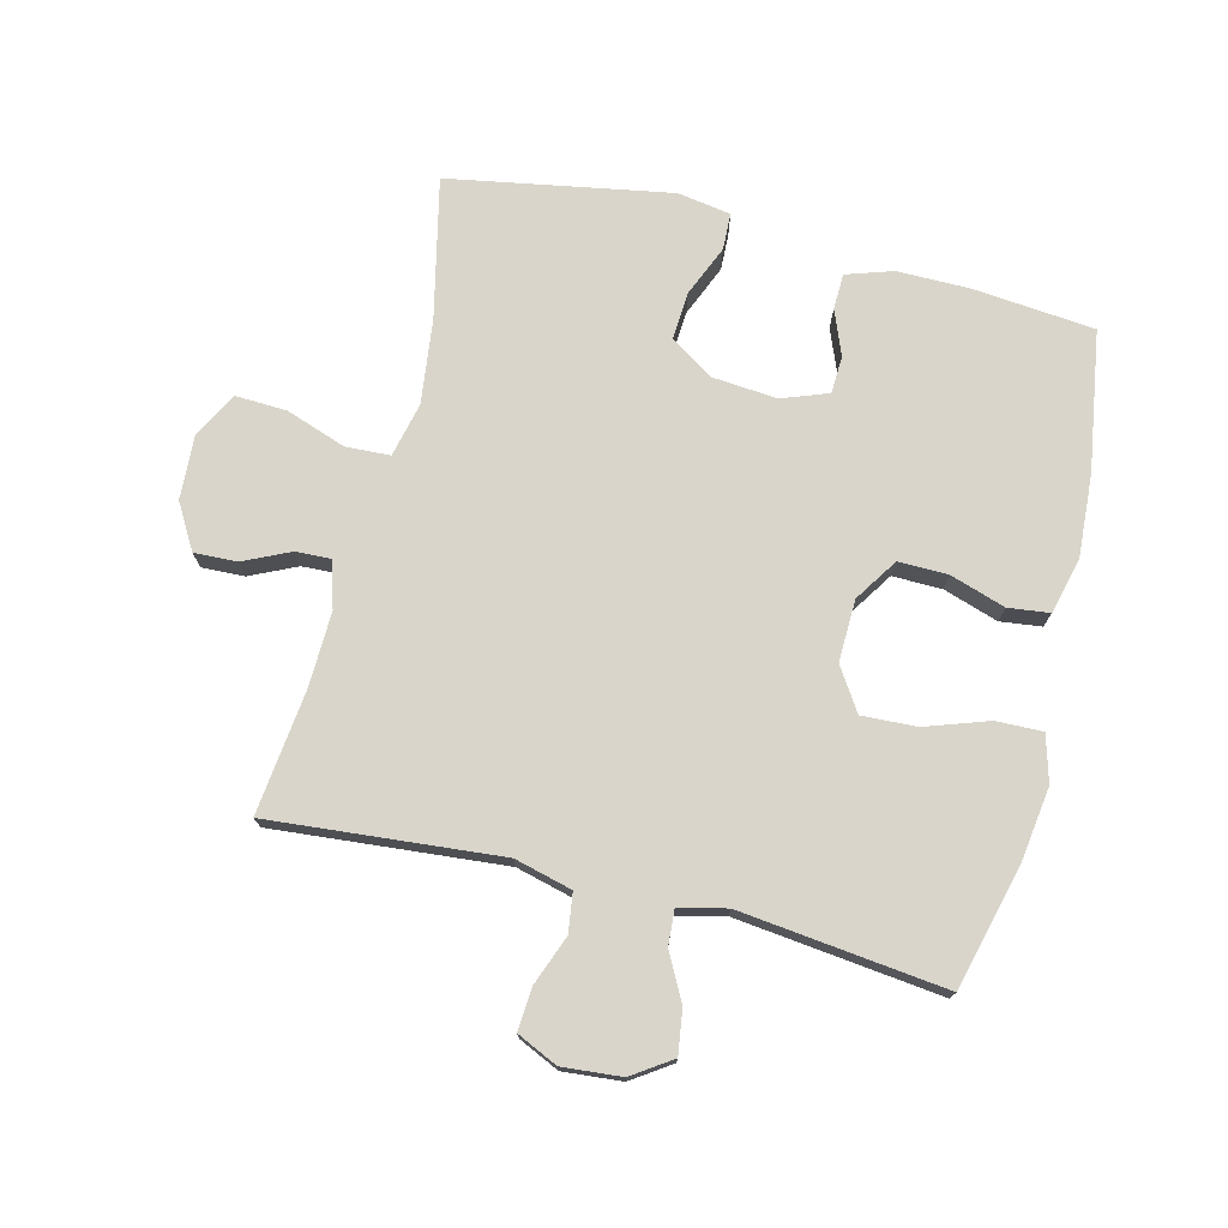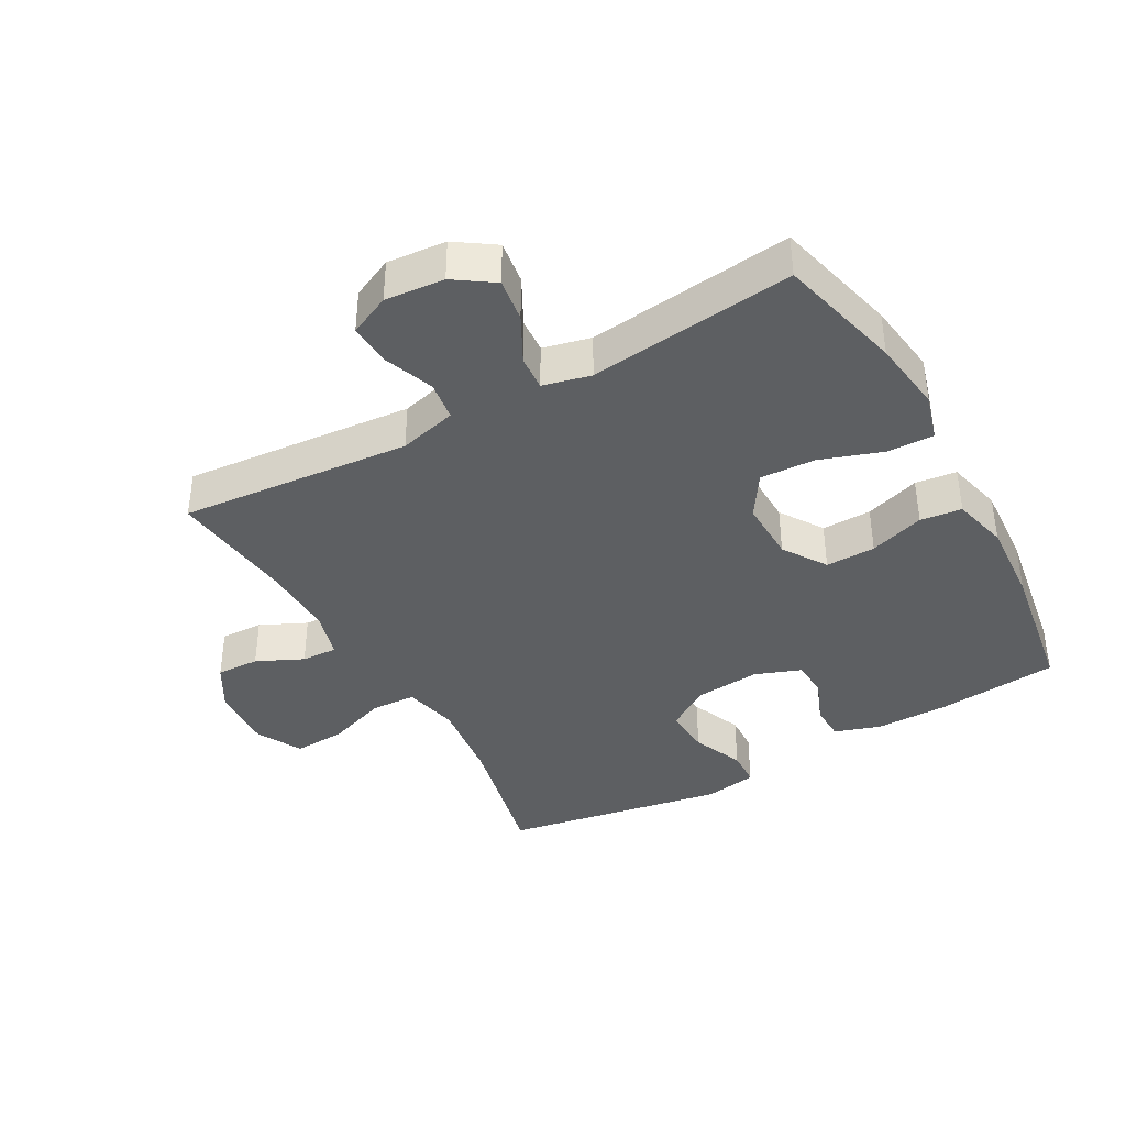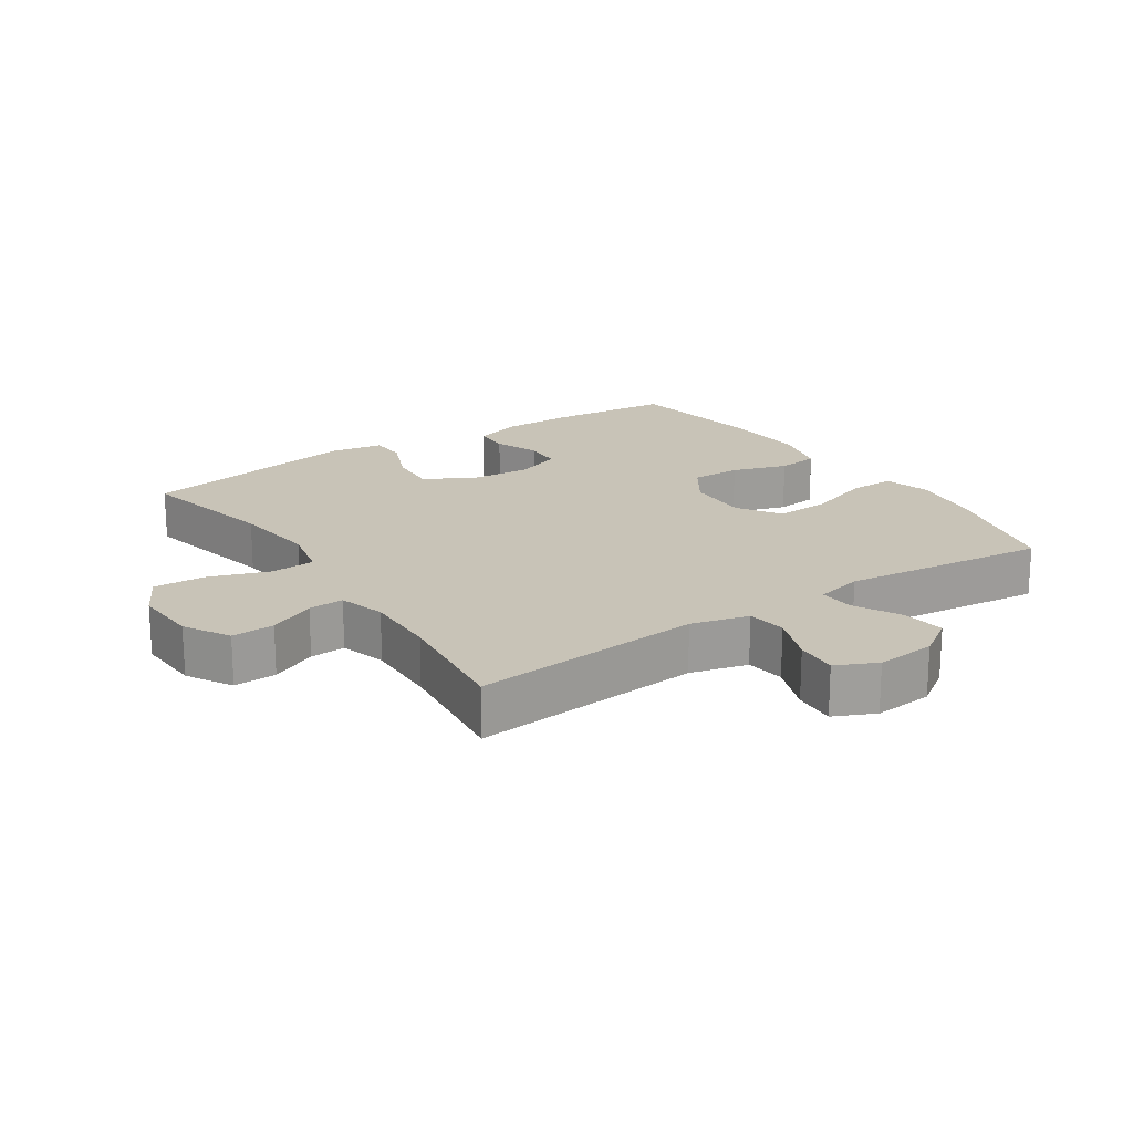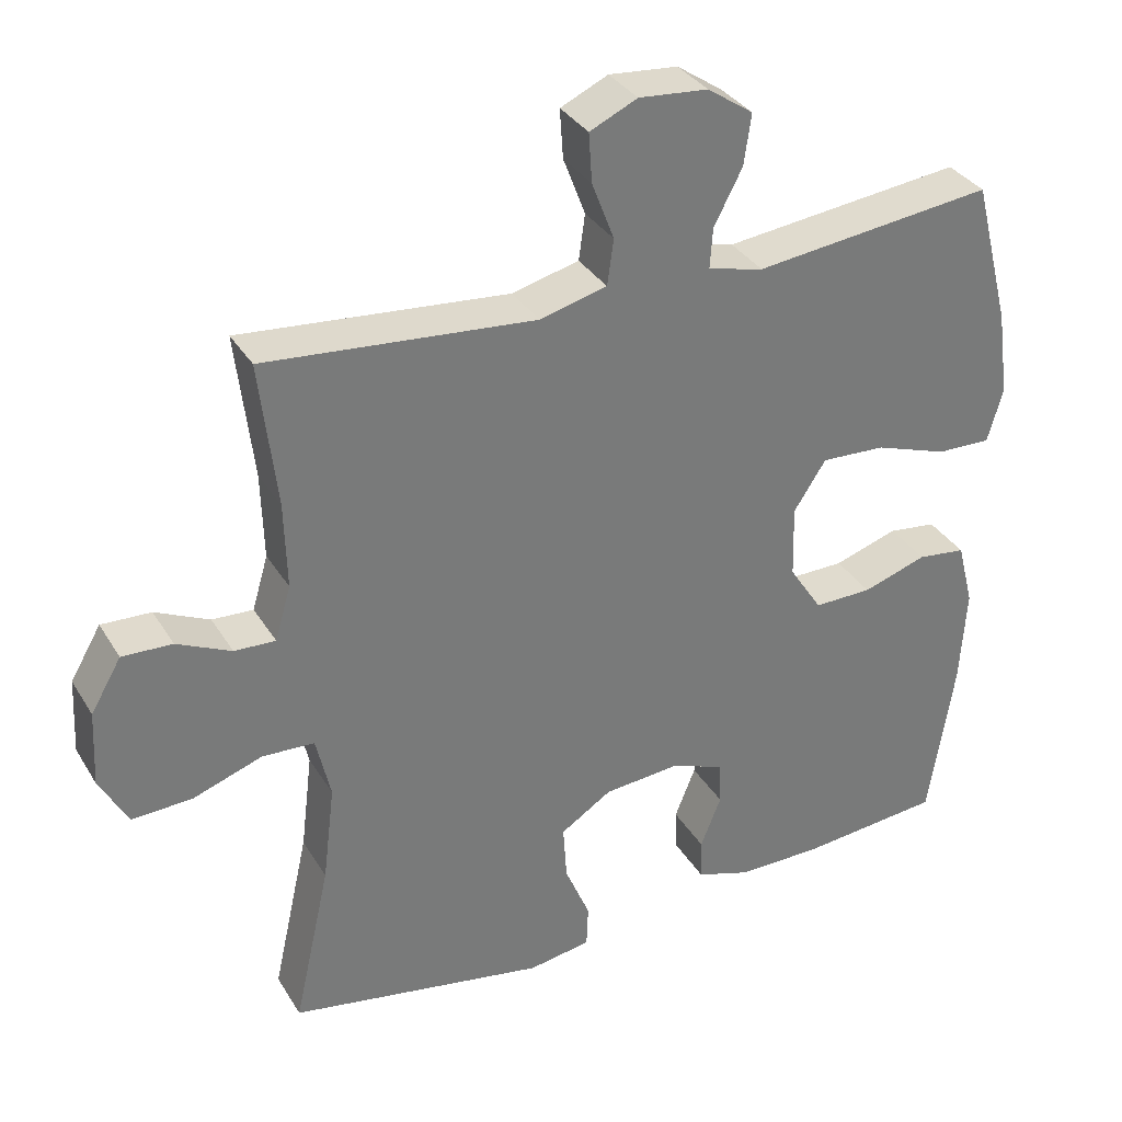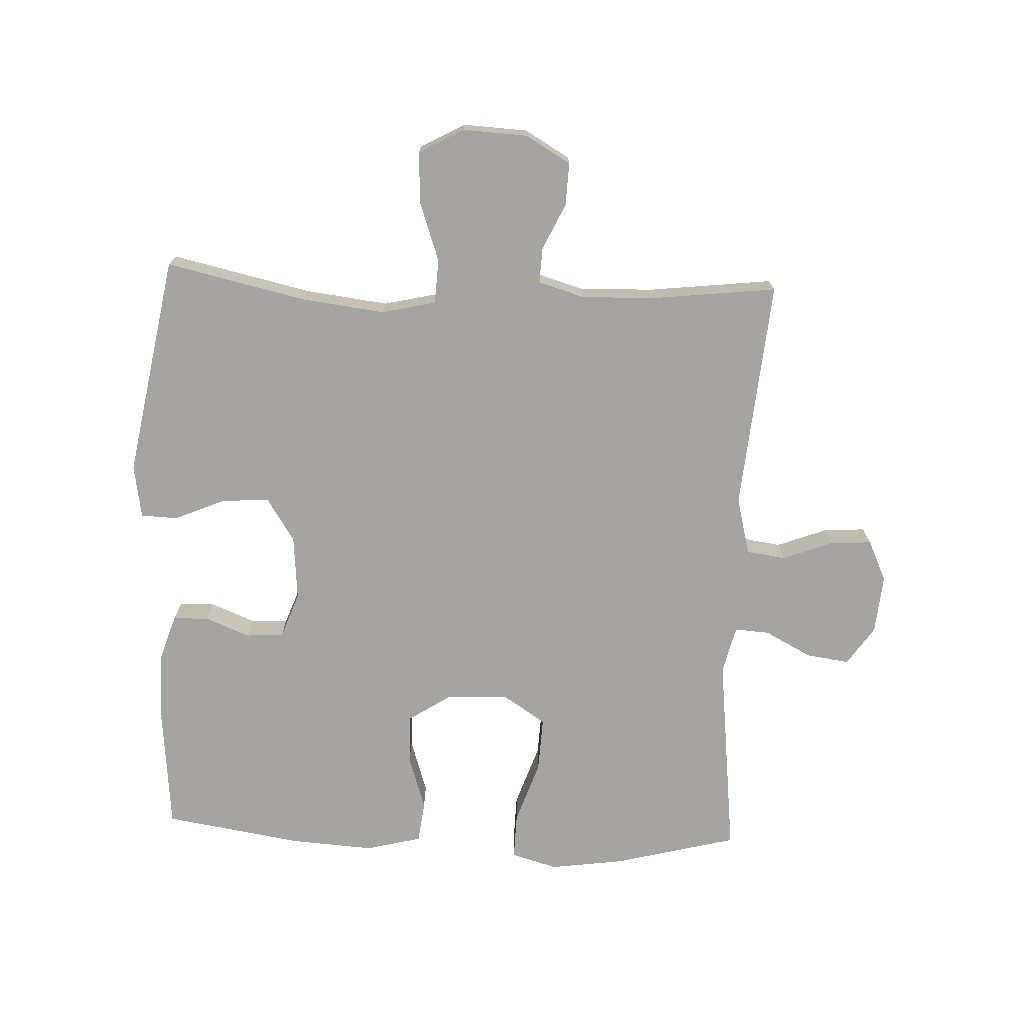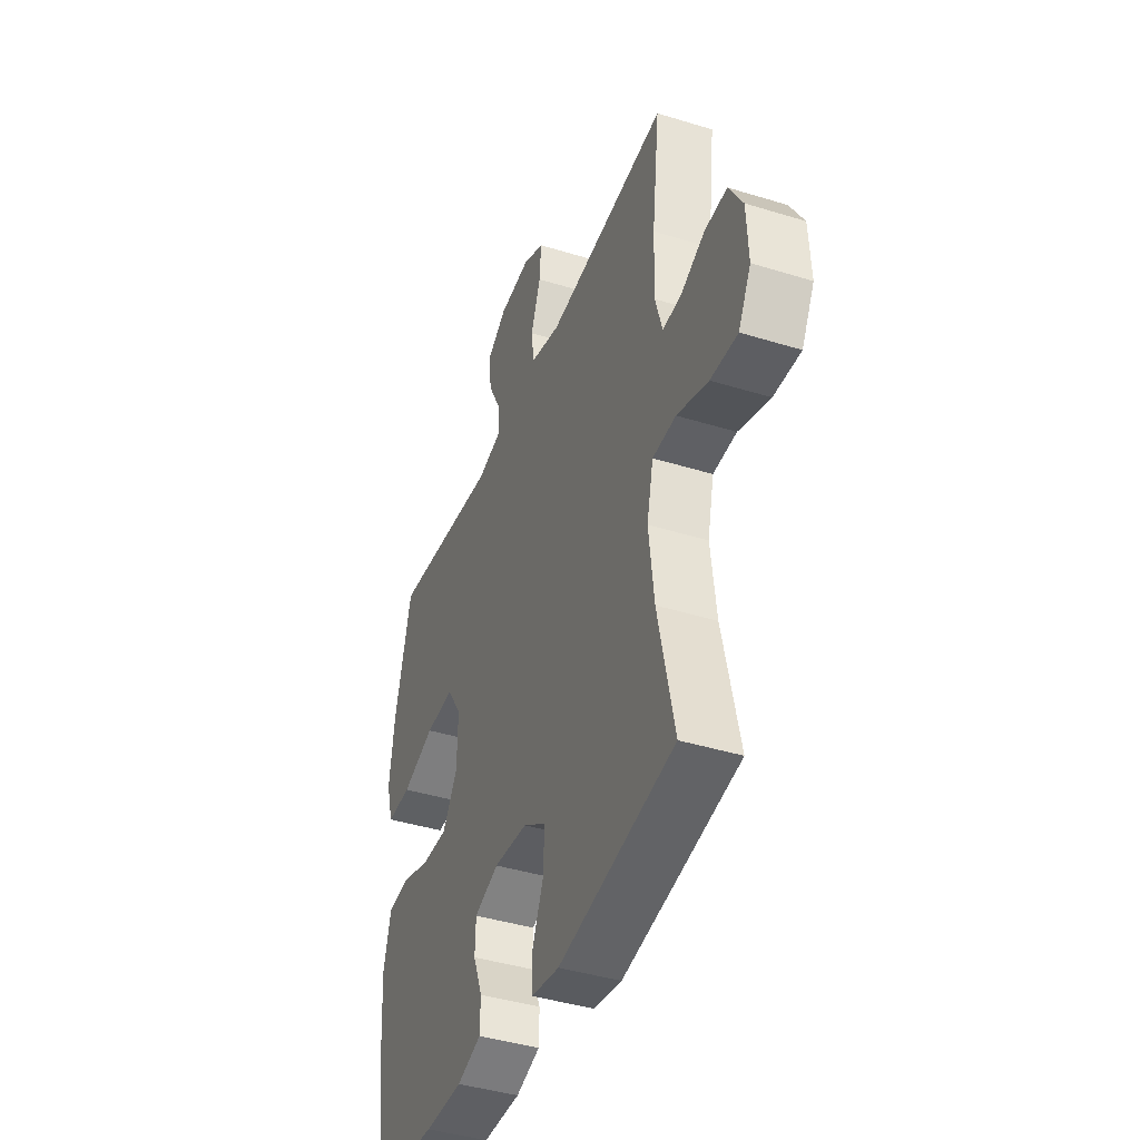
<metadata>
{"format":"obj","ext":"obj","renderer":"f3d","projection":"perspective","resolution":1024,"background":"white","views":[{"elev":74.7,"azim":14.0,"up":"+Y"},{"elev":-39.6,"azim":29.2,"up":"+Y"},{"elev":19.6,"azim":-33.7,"up":"+Y"},{"elev":33.6,"azim":-26.9,"up":"+Z"},{"elev":-73.2,"azim":-92.4,"up":"+Y"},{"elev":-41.2,"azim":-110.6,"up":"+Z"}]}
</metadata>
<code>
o path262
v -0.4544 0.0375 0.2747
v -0.4512 0.0375 0.1573
v -0.4728 0.0375 0.08372
v -0.5288 0.0375 0.08627
v -0.6024 0.0375 0.1206
v -0.6703 0.0375 0.1233
v -0.7119 0.0375 0.05201
v -0.7172 0.0375 -0.05076
v -0.6789 0.0375 -0.1213
v -0.5973 0.0375 -0.1177
v -0.5024 0.0375 -0.08452
v -0.4315 0.0375 -0.088
v -0.4118 0.0375 -0.174
v -0.4279 0.0375 -0.3066
v -0.4774 0.0375 -0.5286
v -0.1261 0.0375 -0.5911
v -0.04143 0.0375 -0.5773
v -0.03916 0.0375 -0.5194
v -0.0735 0.0375 -0.4381
v -0.07837 0.0375 -0.3629
v -0.009065 0.0375 -0.3182
v 0.09349 0.0375 -0.3093
v 0.167 0.0375 -0.3365
v 0.1696 0.0375 -0.3959
v 0.1414 0.0375 -0.4665
v 0.143 0.0375 -0.5231
v 0.2167 0.0375 -0.5471
v 0.3316 0.0375 -0.5469
v 0.5245 0.0375 -0.5286
v 0.5594 0.0375 -0.3079
v 0.5679 0.0375 -0.1751
v 0.5455 0.0375 -0.08706
v 0.4799 0.0375 -0.07901
v 0.3927 0.0375 -0.1073
v 0.3138 0.0375 -0.1085
v 0.2689 0.0375 -0.03989
v 0.2664 0.0375 0.05845
v 0.3102 0.0375 0.1257
v 0.3972 0.0375 0.1214
v 0.4965 0.0375 0.08734
v 0.5703 0.0375 0.08546
v 0.5912 0.0375 0.159
v 0.575 0.0375 0.2759
v 0.5245 0.0375 0.4731
v 0.1984 0.0375 0.4355
v 0.1228 0.0375 0.4539
v 0.1266 0.0375 0.5089
v 0.1653 0.0375 0.583
v 0.1751 0.0375 0.6517
v 0.113 0.0375 0.694
v 0.0191 0.0375 0.7022
v -0.04566 0.0375 0.6722
v -0.04119 0.0375 0.6055
v -0.01103 0.0375 0.5261
v -0.01961 0.0375 0.4639
v -0.1111 0.0375 0.4404
v -0.4774 0.0375 0.4731
v -0.4544 -0.0375 0.2747
v -0.4512 -0.0375 0.1573
v -0.4728 -0.0375 0.08372
v -0.5288 -0.0375 0.08627
v -0.6024 -0.0375 0.1206
v -0.6703 -0.0375 0.1233
v -0.7119 -0.0375 0.05201
v -0.7172 -0.0375 -0.05076
v -0.6789 -0.0375 -0.1213
v -0.5973 -0.0375 -0.1177
v -0.5024 -0.0375 -0.08452
v -0.4315 -0.0375 -0.088
v -0.4118 -0.0375 -0.174
v -0.4279 -0.0375 -0.3066
v -0.4774 -0.0375 -0.5286
v -0.1261 -0.0375 -0.5911
v -0.04143 -0.0375 -0.5773
v -0.03916 -0.0375 -0.5194
v -0.0735 -0.0375 -0.4381
v -0.07837 -0.0375 -0.3629
v -0.009065 -0.0375 -0.3182
v 0.09349 -0.0375 -0.3093
v 0.167 -0.0375 -0.3365
v 0.1696 -0.0375 -0.3959
v 0.1414 -0.0375 -0.4665
v 0.143 -0.0375 -0.5231
v 0.2167 -0.0375 -0.5471
v 0.3316 -0.0375 -0.5469
v 0.5245 -0.0375 -0.5286
v 0.5594 -0.0375 -0.3079
v 0.5679 -0.0375 -0.1751
v 0.5455 -0.0375 -0.08706
v 0.4799 -0.0375 -0.07901
v 0.3927 -0.0375 -0.1073
v 0.3138 -0.0375 -0.1085
v 0.2689 -0.0375 -0.03989
v 0.2664 -0.0375 0.05845
v 0.3102 -0.0375 0.1257
v 0.3972 -0.0375 0.1214
v 0.4965 -0.0375 0.08734
v 0.5703 -0.0375 0.08546
v 0.5912 -0.0375 0.159
v 0.575 -0.0375 0.2759
v 0.5245 -0.0375 0.4731
v 0.1984 -0.0375 0.4355
v 0.1228 -0.0375 0.4539
v 0.1266 -0.0375 0.5089
v 0.1653 -0.0375 0.583
v 0.1751 -0.0375 0.6517
v 0.113 -0.0375 0.694
v 0.0191 -0.0375 0.7022
v -0.04566 -0.0375 0.6722
v -0.04119 -0.0375 0.6055
v -0.01103 -0.0375 0.5261
v -0.01961 -0.0375 0.4639
v -0.1111 -0.0375 0.4404
v -0.4774 -0.0375 0.4731
v 0.113 0.0375 0.694
v 0.0191 0.0375 0.7022
v -0.04566 0.0375 0.6722
v -0.04566 0.0375 0.6722
v 0.1751 0.0375 0.6517
v 0.1751 0.0375 0.6517
v -0.04119 0.0375 0.6055
v 0.1653 0.0375 0.583
v -0.01103 0.0375 0.5261
v 0.1266 0.0375 0.5089
v -0.01961 0.0375 0.4639
v -0.01961 0.0375 0.4639
v 0.1228 0.0375 0.4539
v 0.1228 0.0375 0.4539
v -0.1111 0.0375 0.4404
v 0.1984 0.0375 0.4355
v -0.4774 0.0375 0.4731
v -0.4774 0.0375 0.4731
v 0.5245 0.0375 0.4731
v 0.5245 0.0375 0.4731
v 0.575 0.0375 0.2759
v -0.4544 0.0375 0.2747
v 0.5912 0.0375 0.159
v -0.4512 0.0375 0.1573
v 0.5703 0.0375 0.08546
v 0.5703 0.0375 0.08546
v 0.3102 0.0375 0.1257
v 0.3972 0.0375 0.1214
v -0.4728 0.0375 0.08372
v -0.4728 0.0375 0.08372
v 0.2664 0.0375 0.05845
v -0.6024 0.0375 0.1206
v -0.6703 0.0375 0.1233
v -0.6703 0.0375 0.1233
v -0.7119 0.0375 0.05201
v 0.4965 0.0375 0.08734
v -0.5288 0.0375 0.08627
v 0.2689 0.0375 -0.03989
v -0.7172 0.0375 -0.05076
v 0.3138 0.0375 -0.1085
v -0.6789 0.0375 -0.1213
v -0.6789 0.0375 -0.1213
v 0.5455 0.0375 -0.08706
v 0.5455 0.0375 -0.08706
v 0.4799 0.0375 -0.07901
v 0.3927 0.0375 -0.1073
v -0.5024 0.0375 -0.08452
v -0.4315 0.0375 -0.088
v -0.4315 0.0375 -0.088
v -0.5973 0.0375 -0.1177
v 0.5679 0.0375 -0.1751
v -0.4118 0.0375 -0.174
v -0.4279 0.0375 -0.3066
v 0.5594 0.0375 -0.3079
v -0.009065 0.0375 -0.3182
v 0.09349 0.0375 -0.3093
v 0.167 0.0375 -0.3365
v 0.167 0.0375 -0.3365
v -0.07837 0.0375 -0.3629
v -0.07837 0.0375 -0.3629
v 0.1696 0.0375 -0.3959
v -0.0735 0.0375 -0.4381
v 0.1414 0.0375 -0.4665
v 0.5245 0.0375 -0.5286
v 0.5245 0.0375 -0.5286
v -0.03916 0.0375 -0.5194
v 0.143 0.0375 -0.5231
v 0.143 0.0375 -0.5231
v -0.4774 0.0375 -0.5286
v -0.4774 0.0375 -0.5286
v -0.04143 0.0375 -0.5773
v -0.04143 0.0375 -0.5773
v 0.2167 0.0375 -0.5471
v 0.3316 0.0375 -0.5469
v -0.1261 0.0375 -0.5911
v 0.113 -0.0375 0.694
v 0.0191 -0.0375 0.7022
v -0.04566 -0.0375 0.6722
v -0.04566 -0.0375 0.6722
v 0.1751 -0.0375 0.6517
v 0.1751 -0.0375 0.6517
v -0.04119 -0.0375 0.6055
v 0.1653 -0.0375 0.583
v -0.01103 -0.0375 0.5261
v 0.1266 -0.0375 0.5089
v -0.01961 -0.0375 0.4639
v -0.01961 -0.0375 0.4639
v 0.1228 -0.0375 0.4539
v 0.1228 -0.0375 0.4539
v -0.1111 -0.0375 0.4404
v 0.1984 -0.0375 0.4355
v -0.4774 -0.0375 0.4731
v -0.4774 -0.0375 0.4731
v 0.5245 -0.0375 0.4731
v 0.5245 -0.0375 0.4731
v 0.575 -0.0375 0.2759
v -0.4544 -0.0375 0.2747
v 0.5912 -0.0375 0.159
v -0.4512 -0.0375 0.1573
v 0.5703 -0.0375 0.08546
v 0.5703 -0.0375 0.08546
v 0.3102 -0.0375 0.1257
v 0.3972 -0.0375 0.1214
v -0.4728 -0.0375 0.08372
v -0.4728 -0.0375 0.08372
v 0.2664 -0.0375 0.05845
v -0.6024 -0.0375 0.1206
v -0.6703 -0.0375 0.1233
v -0.6703 -0.0375 0.1233
v -0.7119 -0.0375 0.05201
v 0.4965 -0.0375 0.08734
v -0.5288 -0.0375 0.08627
v 0.2689 -0.0375 -0.03989
v -0.7172 -0.0375 -0.05076
v 0.3138 -0.0375 -0.1085
v -0.6789 -0.0375 -0.1213
v -0.6789 -0.0375 -0.1213
v 0.5455 -0.0375 -0.08706
v 0.5455 -0.0375 -0.08706
v 0.4799 -0.0375 -0.07901
v 0.3927 -0.0375 -0.1073
v -0.5024 -0.0375 -0.08452
v -0.4315 -0.0375 -0.088
v -0.4315 -0.0375 -0.088
v -0.5973 -0.0375 -0.1177
v 0.5679 -0.0375 -0.1751
v -0.4118 -0.0375 -0.174
v -0.4279 -0.0375 -0.3066
v 0.5594 -0.0375 -0.3079
v -0.009065 -0.0375 -0.3182
v 0.09349 -0.0375 -0.3093
v 0.167 -0.0375 -0.3365
v 0.167 -0.0375 -0.3365
v -0.07837 -0.0375 -0.3629
v -0.07837 -0.0375 -0.3629
v 0.1696 -0.0375 -0.3959
v -0.0735 -0.0375 -0.4381
v 0.1414 -0.0375 -0.4665
v 0.5245 -0.0375 -0.5286
v 0.5245 -0.0375 -0.5286
v -0.03916 -0.0375 -0.5194
v 0.143 -0.0375 -0.5231
v 0.143 -0.0375 -0.5231
v -0.4774 -0.0375 -0.5286
v -0.4774 -0.0375 -0.5286
v -0.04143 -0.0375 -0.5773
v -0.04143 -0.0375 -0.5773
v 0.2167 -0.0375 -0.5471
v 0.3316 -0.0375 -0.5469
v -0.1261 -0.0375 -0.5911
f 198 197 196
f 202 199 198
f 202 220 216
f 197 198 199
f 242 251 248
f 237 244 220
f 225 210 217
f 211 204 206
f 222 224 221
f 200 202 198
f 243 263 253
f 263 246 250
f 190 196 197
f 213 220 204
f 229 246 235
f 236 226 239
f 221 224 226
f 235 240 234
f 245 246 229
f 234 240 232
f 243 246 263
f 191 196 190
f 262 252 256
f 196 191 192
f 242 248 241
f 251 264 255
f 255 264 260
f 204 220 200
f 200 220 202
f 218 236 237
f 246 243 235
f 218 237 213
f 228 239 224
f 241 244 237
f 226 236 218
f 262 250 252
f 224 239 226
f 241 248 244
f 213 237 220
f 227 244 245
f 264 251 242
f 250 262 263
f 205 217 210
f 230 239 228
f 202 216 205
f 240 235 243
f 220 244 227
f 210 225 212
f 213 204 211
f 216 217 205
f 190 197 194
f 227 245 229
f 205 210 208
f 264 242 258
f 212 225 214
f 50 51 108 107
f 51 118 193 108
f 120 50 107 195
f 52 53 110 109
f 48 49 106 105
f 53 54 111 110
f 47 48 105 104
f 54 126 201 111
f 128 47 104 203
f 55 56 113 112
f 45 46 103 102
f 56 132 207 113
f 134 45 102 209
f 43 44 101 100
f 57 1 58 114
f 42 43 100 99
f 1 2 59 58
f 140 42 99 215
f 38 39 96 95
f 2 144 219 59
f 37 38 95 94
f 5 148 223 62
f 6 7 64 63
f 40 41 98 97
f 39 40 97 96
f 4 5 62 61
f 3 4 61 60
f 36 37 94 93
f 7 8 65 64
f 35 36 93 92
f 8 156 231 65
f 158 33 90 233
f 33 34 91 90
f 11 163 238 68
f 10 11 68 67
f 9 10 67 66
f 31 32 89 88
f 12 13 70 69
f 34 35 92 91
f 13 14 71 70
f 30 31 88 87
f 21 22 79 78
f 22 172 247 79
f 174 21 78 249
f 23 24 81 80
f 19 20 77 76
f 24 25 82 81
f 179 30 87 254
f 18 19 76 75
f 25 182 257 82
f 14 184 259 71
f 186 18 75 261
f 26 27 84 83
f 28 29 86 85
f 27 28 85 84
f 16 17 74 73
f 15 16 73 72
f 123 121 122
f 127 123 124
f 127 141 145
f 122 124 123
f 167 173 176
f 162 145 169
f 150 142 135
f 136 131 129
f 147 146 149
f 125 123 127
f 168 178 188
f 188 175 171
f 115 122 121
f 138 129 145
f 154 160 171
f 161 164 151
f 146 151 149
f 160 159 165
f 170 154 171
f 159 157 165
f 168 188 171
f 116 115 121
f 187 181 177
f 121 117 116
f 167 166 173
f 176 180 189
f 180 185 189
f 129 125 145
f 125 127 145
f 143 162 161
f 171 160 168
f 143 138 162
f 153 149 164
f 166 162 169
f 151 143 161
f 187 177 175
f 149 151 164
f 166 169 173
f 138 145 162
f 152 170 169
f 189 167 176
f 175 188 187
f 130 135 142
f 155 153 164
f 127 130 141
f 165 168 160
f 145 152 169
f 135 137 150
f 138 136 129
f 141 130 142
f 115 119 122
f 152 154 170
f 130 133 135
f 189 183 167
f 137 139 150

</code>
